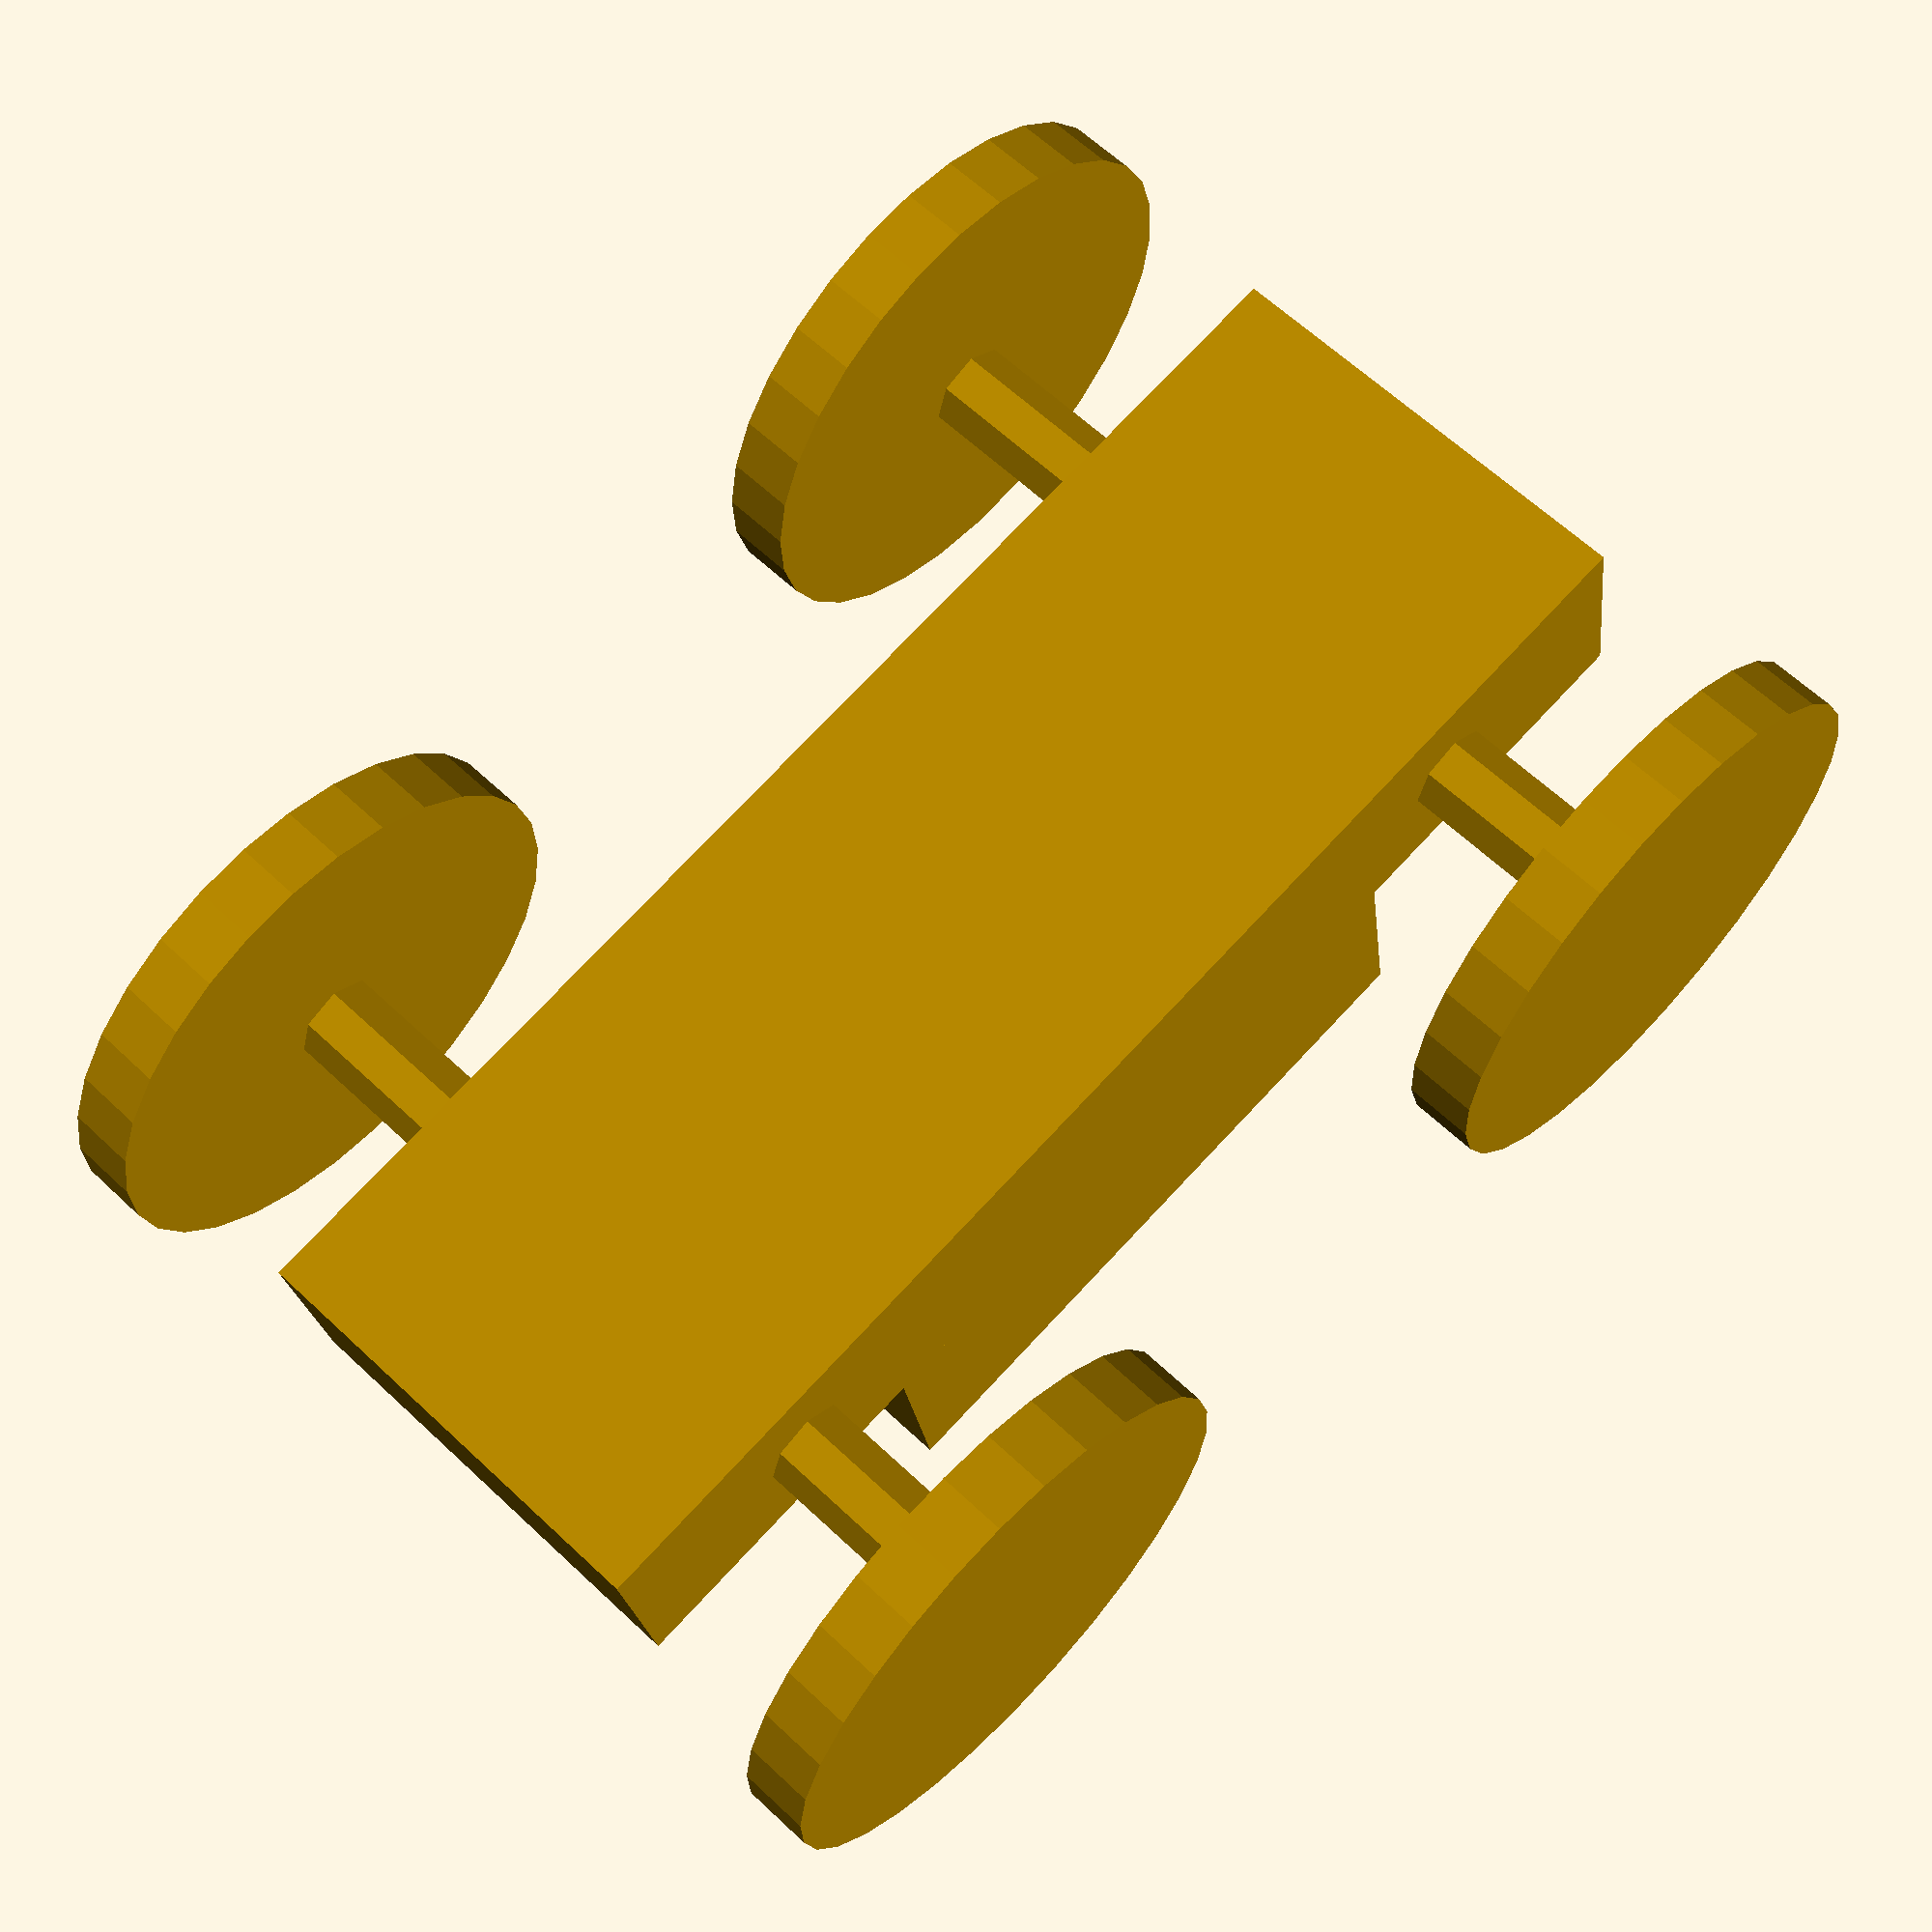
<openscad>

base_height = 10;
body_width = 20;
cube([60,body_width,base_height],center=true);

top_height = 10;
translate([0,0,(base_height+top_height)/2-0.001])
    cube([30,body_width,top_height],center=true);

// If multiple assignments to a variable exist, OpenSCAD uses the value of the last assignment. 
// A variable assignment within { curly braces } only applies within those braces. Duplicate assignments at different levels of brace enclosure are not considered to conflict.

wheel_radius = 12;
track = 40;
// left front wheel
translate([-20,-track/2,0])
rotate([90,0,0])
    cylinder(h=3, r=wheel_radius, center=true);

// right front wheel
translate([-20,track/2,0])
rotate([90,0,0])
    cylinder(h=3, r=wheel_radius, center=true);
    
// front axis
translate([-20,0,0])
rotate([90,0,0])
    cylinder(h=track, r=2, center=true);
    
// left back wheel
translate([20,-track/2,0])
rotate([90,0,0])
    cylinder(h=3, r=wheel_radius, center=true);
    
// right back wheel
translate([20,track/2,0])
rotate([90,0,0])
    cylinder(h=3, r=wheel_radius, center=true);
    
// back axis
translate([20,0,0])
rotate([90,0,0])
    cylinder(h=track, r=2, center=true);
</openscad>
<views>
elev=21.0 azim=46.6 roll=186.1 proj=p view=wireframe
</views>
